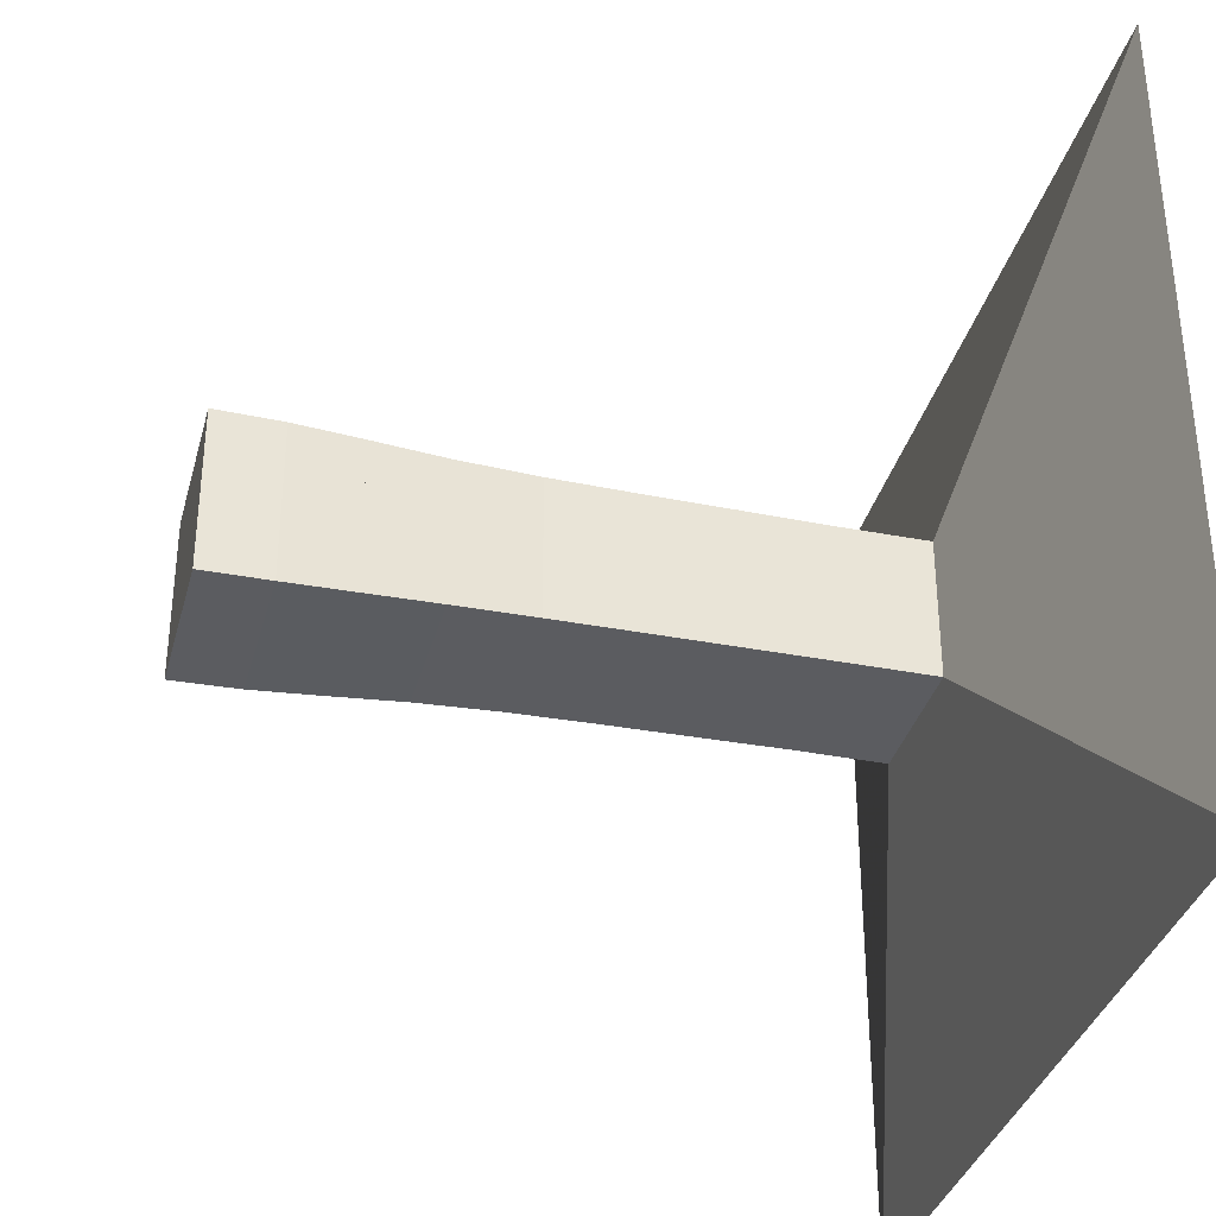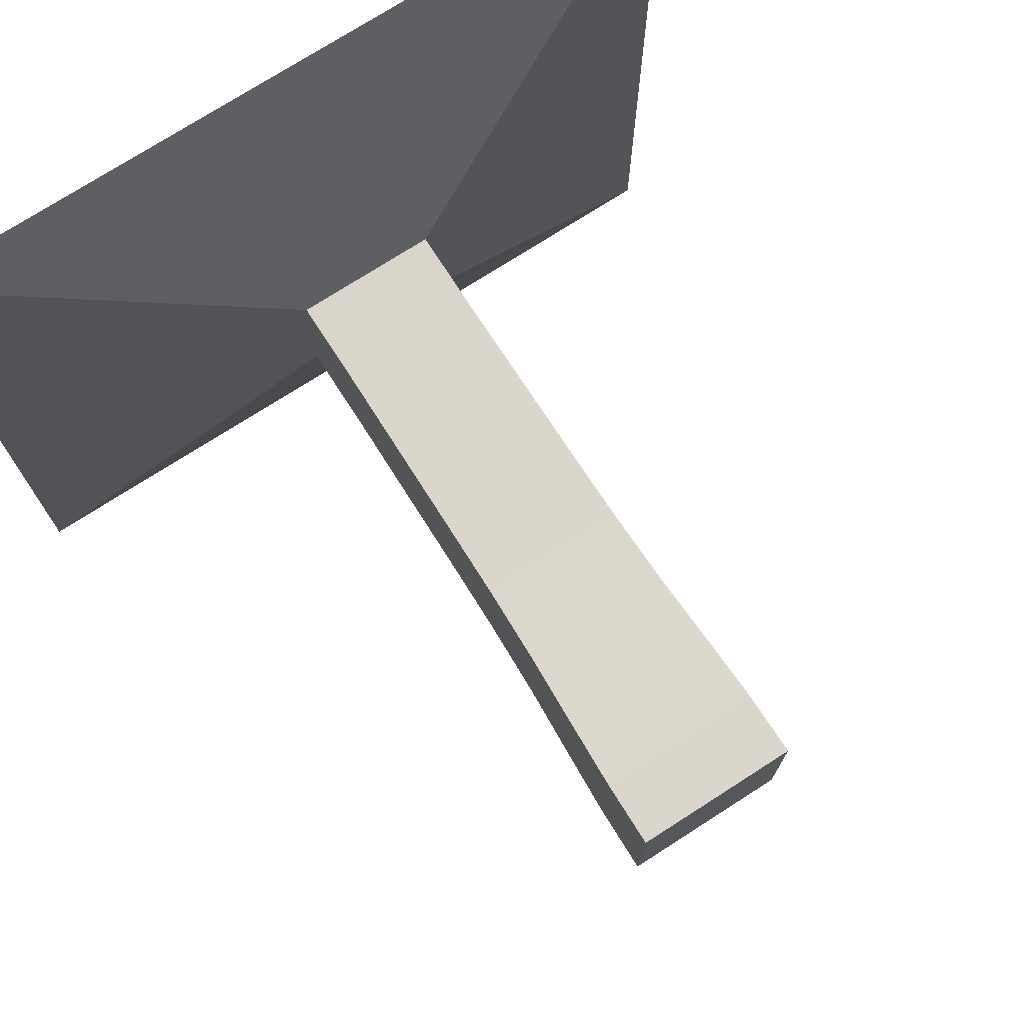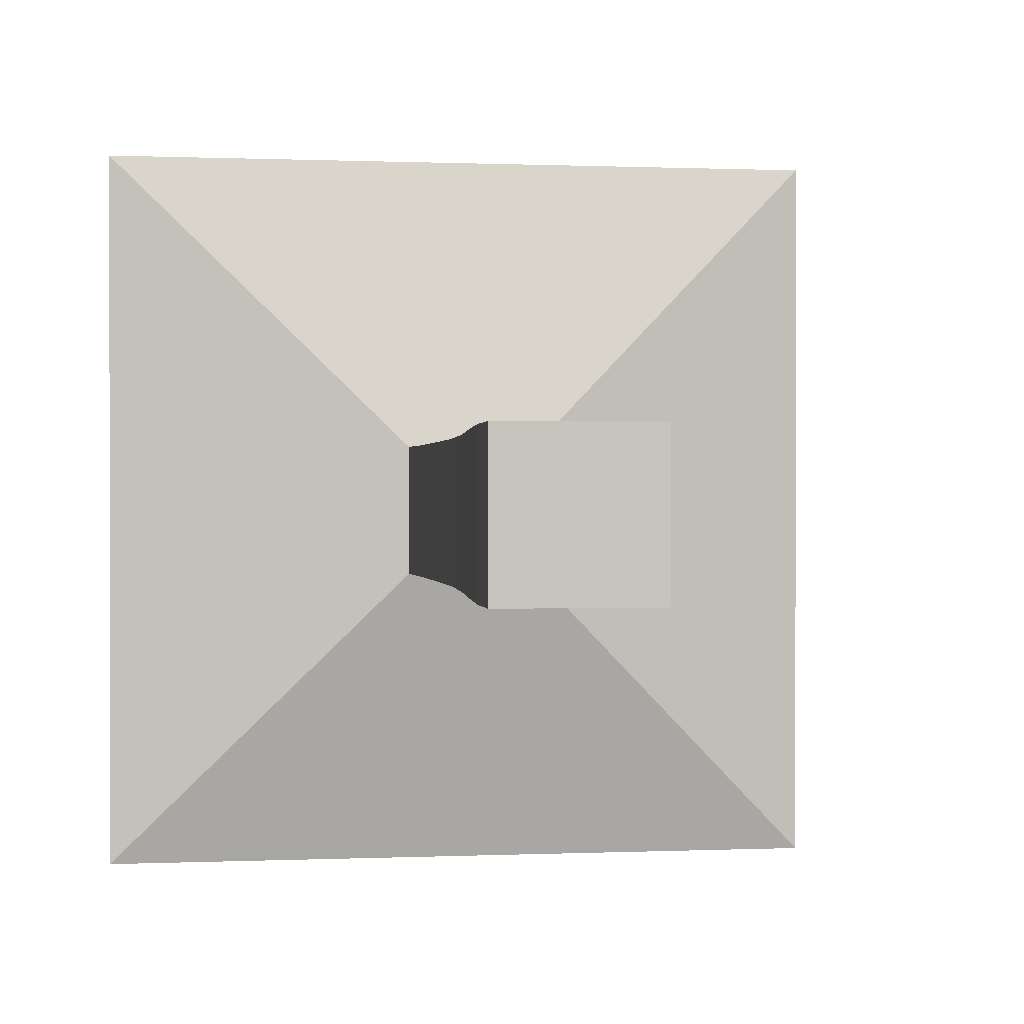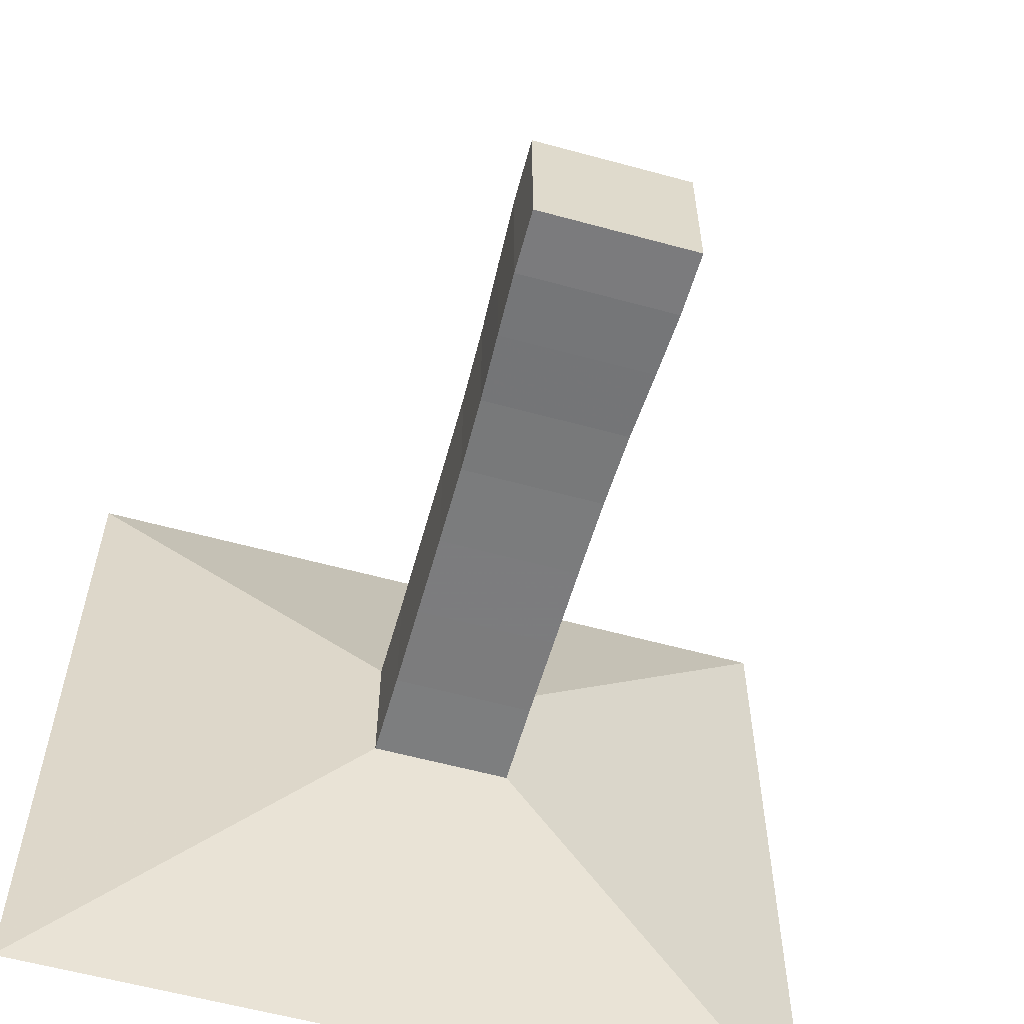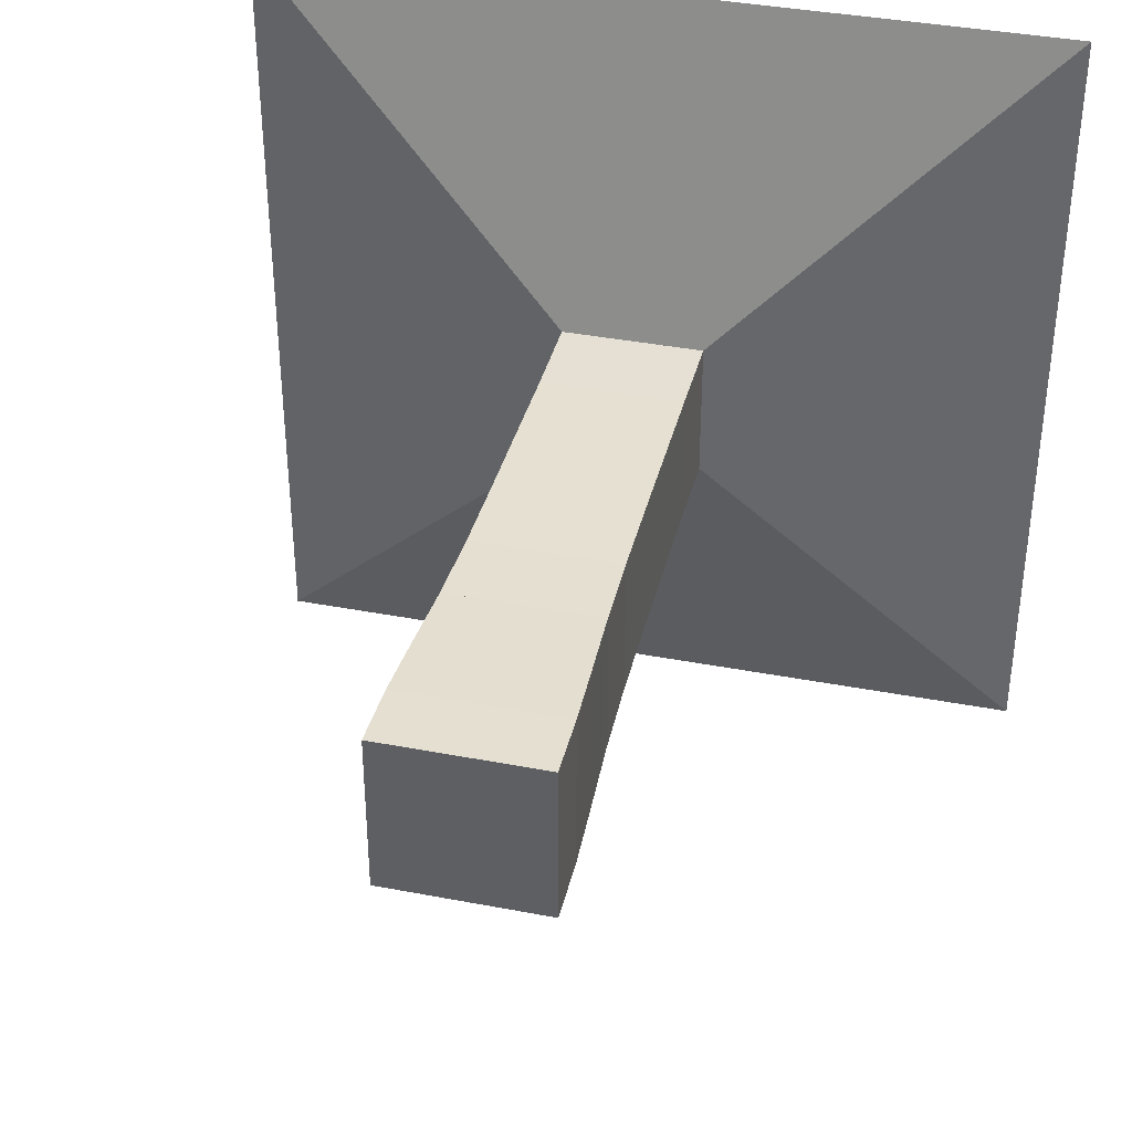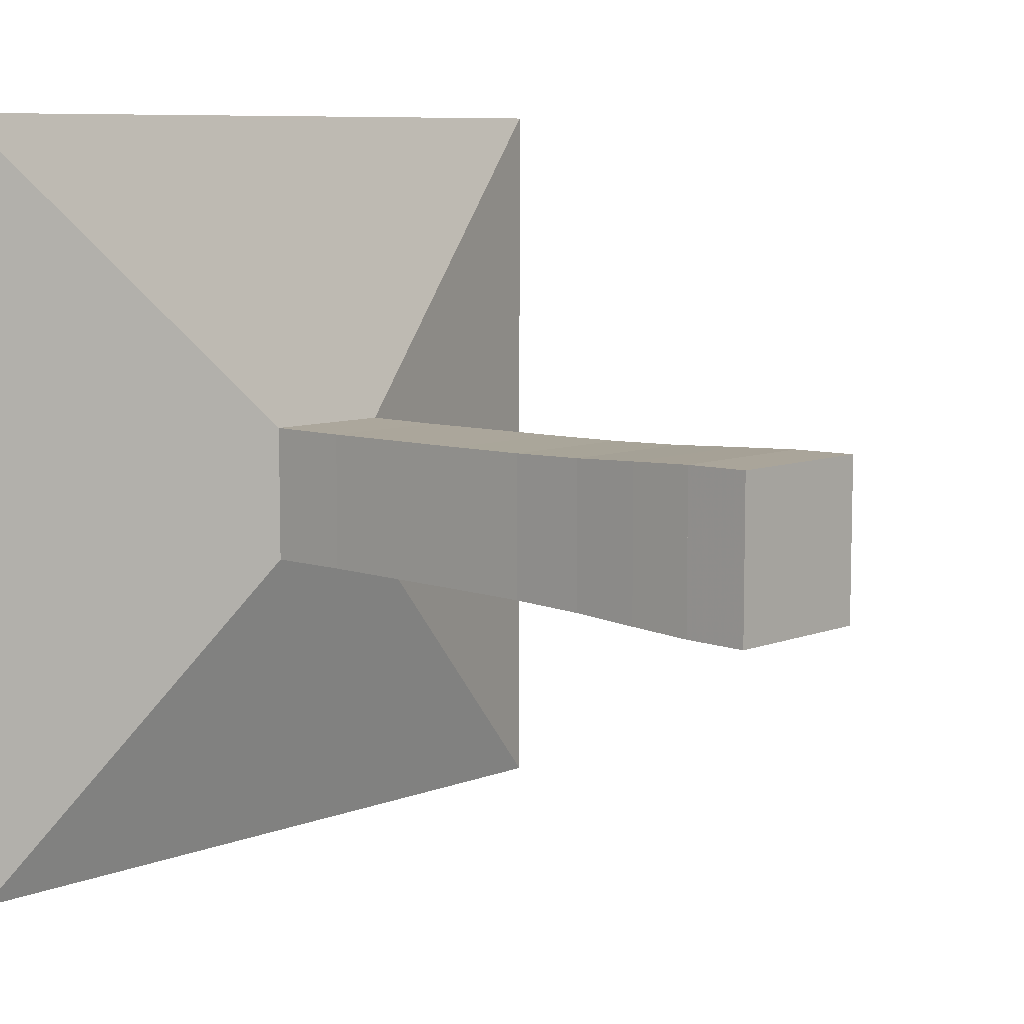
<metadata>
{"format":"obj","ext":"obj","renderer":"f3d","projection":"perspective","resolution":1024,"background":"white","views":[{"elev":-35.1,"azim":165.4,"up":"+Y"},{"elev":74.3,"azim":57.3,"up":"+Y"},{"elev":0.4,"azim":80.5,"up":"+Y"},{"elev":-59.2,"azim":74.3,"up":"+Z"},{"elev":38.1,"azim":103.7,"up":"+Z"},{"elev":8.2,"azim":43.1,"up":"+Y"}]}
</metadata>
<code>
v 0 -1 -1
v 0 -1 1
v 0 1 1
v 0 1 -1
v 0.2214 -0.1771 -0.1771
v 0.2214 -0.1771 0.1771
v 0.2214 0.1771 0.1771
v 0.2214 0.1771 -0.1771
v 0.4439 -0.1767 -0.1767
v 0.4439 -0.1767 0.1767
v 0.4439 0.1767 0.1767
v 0.4439 0.1767 -0.1767
v 0.663 -0.178 -0.178
v 0.663 -0.178 0.178
v 0.663 0.178 0.178
v 0.663 0.178 -0.178
v 0.8794 -0.1791 -0.1791
v 0.8794 -0.1791 0.1791
v 0.8794 0.1791 0.1791
v 0.8794 0.1791 -0.1791
v 1.091 -0.1812 -0.1812
v 1.091 -0.1812 0.1812
v 1.091 0.1812 0.1812
v 1.091 0.1812 -0.1812
v 1.291 -0.1865 -0.1865
v 1.291 -0.1865 0.1865
v 1.291 0.1865 0.1865
v 1.291 0.1865 -0.1865
v 1.473 -0.1951 -0.1951
v 1.473 -0.1951 0.1951
v 1.473 0.1951 0.1951
v 1.473 0.1951 -0.1951
v 1.643 -0.2024 -0.2024
v 1.643 -0.2024 0.2024
v 1.643 0.2024 0.2024
v 1.643 0.2024 -0.2024
v 1.809 -0.2043 -0.2043
v 1.809 -0.2043 0.2043
v 1.809 0.2043 0.2043
v 1.809 0.2043 -0.2043
f 1 2 4 5
f 5 6 7 8
f 5 6 2 1
f 6 7 3 2
f 7 8 4 3
f 8 5 1 4
f 9 10 11 12
f 9 10 6 5
f 10 11 7 6
f 11 12 8 7
f 12 9 5 8
f 13 14 15 16
f 13 14 10 9
f 14 15 11 10
f 15 16 12 11
f 16 13 9 12
f 17 18 19 20
f 17 18 14 13
f 18 19 15 14
f 19 20 16 15
f 20 17 13 16
f 21 22 23 24
f 21 22 18 17
f 22 23 19 18
f 23 24 20 19
f 24 21 17 20
f 25 26 27 28
f 25 26 22 21
f 26 27 23 22
f 27 28 24 23
f 28 25 21 24
f 29 30 31 32
f 29 30 26 25
f 30 31 27 26
f 31 32 28 27
f 32 29 25 28
f 33 34 35 36
f 33 34 30 29
f 34 35 31 30
f 35 36 32 31
f 36 33 29 32
f 37 38 39 40
f 37 38 34 33
f 38 39 35 34
f 39 40 36 35
f 40 37 33 36

</code>
